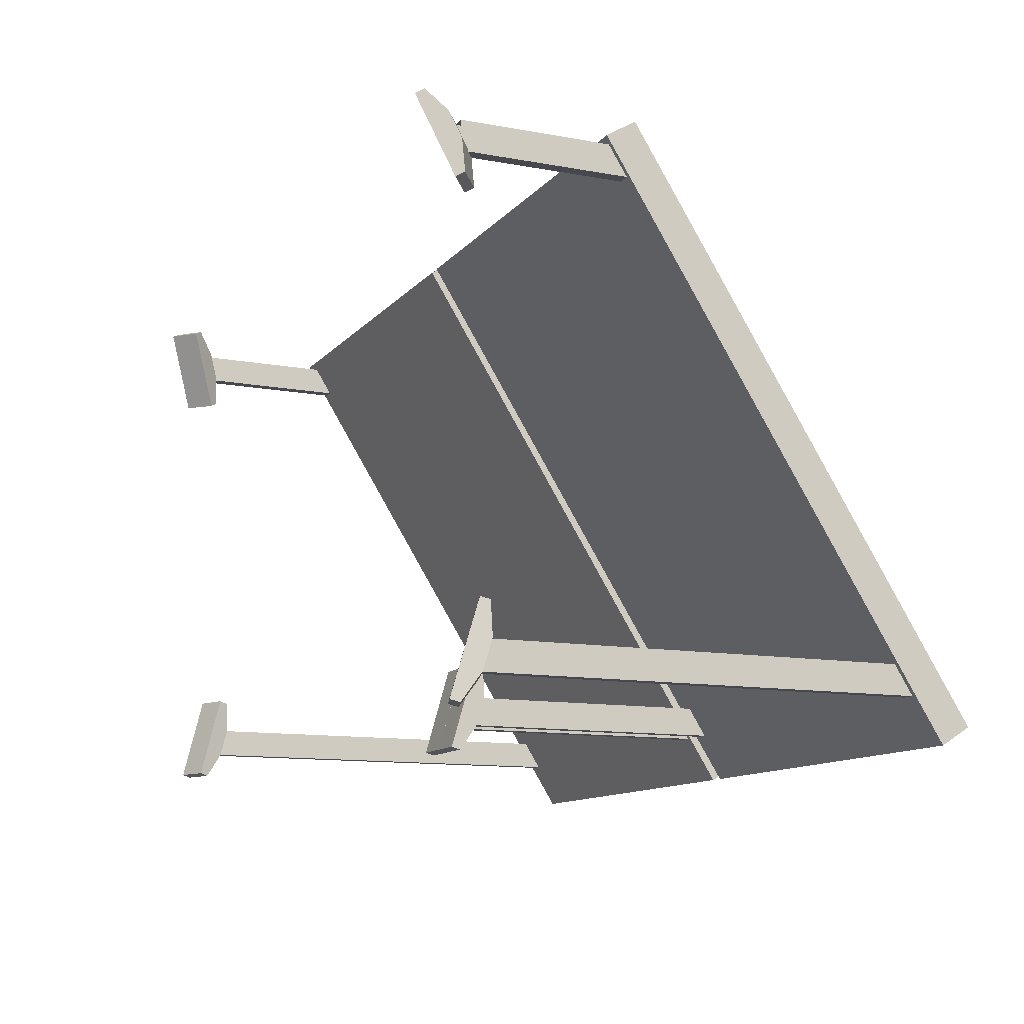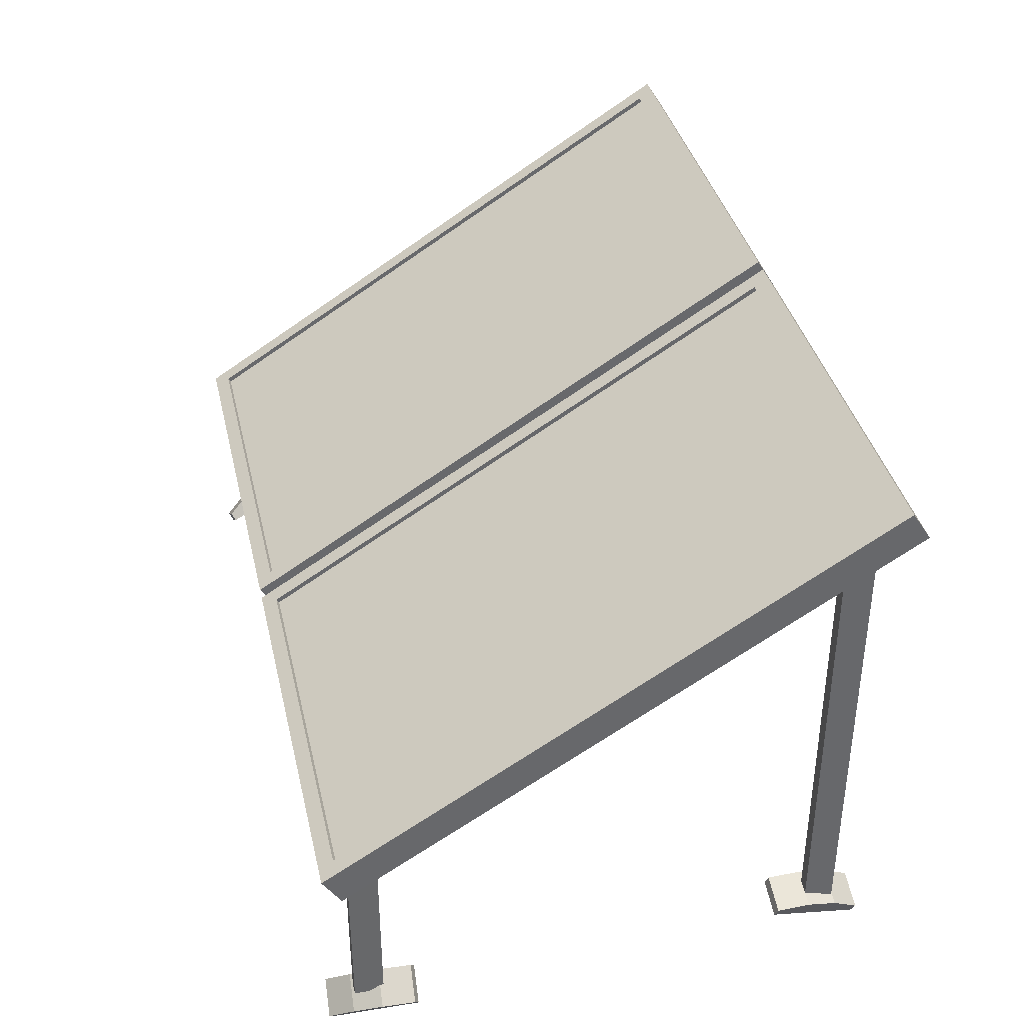
<metadata>
{"format":"obj","ext":"obj","renderer":"f3d","projection":"perspective","resolution":1024,"background":"white","views":[{"elev":-11.8,"azim":66.2,"up":"+Z"},{"elev":37.8,"azim":77.1,"up":"+Y"}]}
</metadata>
<code>
o SolarPanel_Roof_Cube.014
v -1.317 4.137 0.8671
v -1.317 4.226 0.9226
v -1.32 5.185 -0.8059
v -1.32 5.274 -0.7503
v -0.02044 4.14 0.8671
v -0.02066 4.229 0.9226
v -0.02302 5.188 -0.8059
v -0.02323 5.277 -0.7503
v -1.264 4.253 0.8787
v -1.266 5.246 -0.7064
v -0.07672 5.249 -0.7064
v -0.07428 4.256 0.8787
v -1.264 4.24 0.8706
v -1.266 5.233 -0.7145
v -0.07669 5.236 -0.7145
v -0.07425 4.243 0.8706
v -1.273 4.233 0.8815
v -0.8695 4.234 0.8815
v -0.466 4.235 0.8815
v -0.06247 4.236 0.8815
v -1.274 4.435 0.5598
v -0.9145 4.429 0.5707
v -0.8848 4.413 0.5958
v -0.8656 4.439 0.5551
v -1.241 4.412 0.5958
v -1.211 4.428 0.5707
v -1.211 4.248 0.858
v -1.24 4.264 0.8329
v -0.8845 4.265 0.8329
v -0.9141 4.249 0.858
v -0.471 4.44 0.555
v -0.52 4.43 0.5707
v -0.4904 4.414 0.5958
v -0.8461 4.413 0.5958
v -0.8165 4.429 0.5707
v -0.816 4.249 0.858
v -0.8457 4.265 0.8329
v -0.49 4.266 0.8329
v -0.5196 4.25 0.858
v -0.1256 4.431 0.5707
v -0.09588 4.415 0.5958
v -0.4516 4.414 0.5958
v -0.422 4.43 0.5707
v -0.4216 4.25 0.858
v -0.4512 4.266 0.8329
v -0.09552 4.267 0.8329
v -0.1251 4.251 0.858
v -0.06292 4.438 0.5598
v -1.274 4.636 0.2381
v -0.915 4.629 0.2521
v -0.8853 4.613 0.2772
v -1.241 4.612 0.2772
v -1.211 4.628 0.2521
v -1.211 4.448 0.5394
v -1.241 4.464 0.5143
v -0.8849 4.464 0.5143
v -0.9145 4.449 0.5394
v -0.866 4.638 0.2365
v -0.5205 4.63 0.2521
v -0.4908 4.614 0.2772
v -0.8466 4.613 0.2772
v -0.817 4.629 0.2521
v -0.8165 4.449 0.5394
v -0.8462 4.465 0.5143
v -0.4905 4.465 0.5143
v -0.5201 4.45 0.5394
v -0.4715 4.639 0.2365
v -0.126 4.63 0.2521
v -0.09637 4.615 0.2772
v -0.06351 4.639 0.2381
v -0.4521 4.614 0.2772
v -0.4225 4.63 0.2521
v -0.4221 4.45 0.5394
v -0.4517 4.465 0.5143
v -0.09601 4.466 0.5143
v -0.1256 4.451 0.5394
v -1.275 4.838 -0.08369
v -0.8665 4.838 -0.08212
v -0.9155 4.828 -0.06648
v -0.8858 4.812 -0.04136
v -1.242 4.812 -0.04136
v -1.212 4.827 -0.06648
v -1.211 4.647 0.2208
v -1.241 4.663 0.1957
v -0.8854 4.664 0.1957
v -0.915 4.648 0.2208
v -0.521 4.829 -0.06648
v -0.4913 4.813 -0.04136
v -0.8471 4.813 -0.04136
v -0.8175 4.828 -0.06648
v -0.817 4.648 0.2208
v -0.8467 4.664 0.1957
v -0.491 4.665 0.1957
v -0.5206 4.649 0.2208
v -0.472 4.839 -0.08212
v -0.1265 4.83 -0.06648
v -0.09686 4.814 -0.04136
v -0.4526 4.813 -0.04136
v -0.423 4.829 -0.06648
v -0.4225 4.649 0.2208
v -0.4522 4.665 0.1957
v -0.0965 4.666 0.1957
v -0.1261 4.65 0.2208
v -0.06391 4.841 -0.08366
v -0.916 5.028 -0.3851
v -0.8863 5.012 -0.3599
v -1.242 5.011 -0.3599
v -1.212 5.027 -0.3851
v -1.275 5.039 -0.4054
v -1.212 4.847 -0.09777
v -1.242 4.863 -0.1229
v -0.8859 4.863 -0.1229
v -0.9155 4.848 -0.09777
v -0.4725 5.038 -0.4007
v -0.5215 5.029 -0.3851
v -0.4918 5.013 -0.3599
v -0.8475 5.012 -0.3599
v -0.8179 5.028 -0.3851
v -0.8669 5.037 -0.4007
v -0.8175 4.848 -0.09777
v -0.8472 4.864 -0.1229
v -0.4915 4.864 -0.1229
v -0.5211 4.849 -0.09777
v -0.127 5.03 -0.3851
v -0.09735 5.014 -0.3599
v -0.4531 5.013 -0.3599
v -0.4235 5.029 -0.3851
v -0.423 4.849 -0.09777
v -0.4527 4.865 -0.1229
v -0.09699 4.865 -0.1229
v -0.1266 4.85 -0.09777
v -0.06445 5.042 -0.4054
v -1.276 5.241 -0.7271
v -0.9165 5.227 -0.7036
v -0.8868 5.211 -0.6785
v -1.243 5.211 -0.6785
v -1.213 5.226 -0.7036
v -1.212 5.046 -0.4164
v -1.242 5.062 -0.4415
v -0.8864 5.063 -0.4415
v -0.916 5.047 -0.4164
v -0.522 5.228 -0.7036
v -0.4923 5.212 -0.6785
v -0.4685 5.243 -0.7271
v -0.848 5.212 -0.6785
v -0.8184 5.227 -0.7036
v -0.872 5.242 -0.7271
v -0.818 5.047 -0.4164
v -0.8477 5.063 -0.4415
v -0.4919 5.064 -0.4415
v -0.5215 5.048 -0.4164
v -0.1275 5.229 -0.7036
v -0.09784 5.213 -0.6785
v -0.4536 5.213 -0.6785
v -0.424 5.228 -0.7036
v -0.4235 5.048 -0.4164
v -0.4532 5.064 -0.4415
v -0.09748 5.065 -0.4415
v -0.1271 5.049 -0.4164
v -0.0649 5.244 -0.7271
v -0.03665 4.251 -0.6676
v -0.03665 4.251 -0.579
v -0.039 5.143 -0.6676
v -0.039 5.142 -0.579
v -0.07854 5.142 -0.579
v -0.07854 5.143 -0.6676
v -0.0762 4.251 -0.6676
v -0.0762 4.25 -0.579
v -0.000368 4.197 -0.751
v -0.000558 4.275 -0.4814
v -0.000489 4.246 -0.4735
v -0.1123 4.246 -0.4735
v -0.1124 4.274 -0.4814
v -0.1122 4.197 -0.751
v -0.1121 4.168 -0.7431
v -0.000508 4.254 -0.6701
v -0.000571 4.28 -0.5803
v -0.000425 4.22 -0.5633
v -0.000361 4.195 -0.6532
v -0.1124 4.254 -0.6701
v -0.1124 4.28 -0.5803
v -0.1123 4.22 -0.5633
v -0.1122 4.194 -0.6532
v -1.301 3.762 -0.6676
v -1.301 3.761 -0.579
v -1.303 5.14 -0.6676
v -1.303 5.139 -0.579
v -1.264 5.139 -0.579
v -1.264 5.14 -0.6676
v -1.262 3.762 -0.6676
v -1.262 3.761 -0.579
v -1.311 3.703 -0.751
v -1.301 3.677 -0.7431
v -1.337 3.776 -0.4814
v -1.327 3.75 -0.4735
v -1.222 3.788 -0.4735
v -1.232 3.814 -0.4814
v -1.205 3.741 -0.751
v -1.196 3.715 -0.7431
v -1.33 3.757 -0.6701
v -1.339 3.782 -0.5803
v -1.318 3.725 -0.5633
v -1.31 3.701 -0.6532
v -1.225 3.795 -0.6701
v -1.233 3.82 -0.5803
v -1.213 3.763 -0.5633
v -1.204 3.739 -0.6532
v -1.301 3.702 0.7582
v -1.301 3.701 0.8468
v -1.303 4.265 0.7582
v -1.303 4.264 0.8468
v -1.264 4.264 0.8468
v -1.264 4.265 0.7582
v -1.262 3.702 0.7582
v -1.262 3.701 0.8468
v -1.364 3.687 0.6732
v -1.349 3.665 0.6607
v -1.286 3.598 0.9275
v -1.271 3.576 0.915
v -1.18 3.641 0.9098
v -1.195 3.663 0.9224
v -1.272 3.752 0.668
v -1.258 3.73 0.6555
v -1.354 3.682 0.7717
v -1.328 3.652 0.8564
v -1.297 3.606 0.8302
v -1.323 3.636 0.7455
v -1.263 3.747 0.7665
v -1.237 3.717 0.8513
v -1.206 3.671 0.825
v -1.232 3.7 0.7403
v 1.317 4.137 0.8671
v 1.317 4.226 0.9226
v 1.32 5.185 -0.8059
v 1.32 5.274 -0.7503
v 0.02044 4.14 0.8671
v 0.02066 4.229 0.9226
v 0.02302 5.188 -0.8059
v 0.02323 5.277 -0.7503
v 1.264 4.253 0.8787
v 1.266 5.246 -0.7064
v 0.07672 5.249 -0.7064
v 0.07428 4.256 0.8787
v 1.264 4.24 0.8706
v 1.266 5.233 -0.7145
v 0.07669 5.236 -0.7145
v 0.07425 4.243 0.8706
v 1.273 4.233 0.8815
v 0.8695 4.234 0.8815
v 0.466 4.235 0.8815
v 0.06247 4.236 0.8815
v 1.274 4.435 0.5598
v 0.9145 4.429 0.5707
v 0.8848 4.413 0.5958
v 0.8656 4.439 0.5551
v 1.241 4.412 0.5958
v 1.211 4.428 0.5707
v 1.211 4.248 0.858
v 1.24 4.264 0.8329
v 0.8845 4.265 0.8329
v 0.9141 4.249 0.858
v 0.471 4.44 0.555
v 0.52 4.43 0.5707
v 0.4904 4.414 0.5958
v 0.8461 4.413 0.5958
v 0.8165 4.429 0.5707
v 0.816 4.249 0.858
v 0.8457 4.265 0.8329
v 0.49 4.266 0.8329
v 0.5196 4.25 0.858
v 0.1256 4.431 0.5707
v 0.09588 4.415 0.5958
v 0.4516 4.414 0.5958
v 0.422 4.43 0.5707
v 0.4216 4.25 0.858
v 0.4512 4.266 0.8329
v 0.09552 4.267 0.8329
v 0.1251 4.251 0.858
v 0.06292 4.438 0.5598
v 1.274 4.636 0.2381
v 0.915 4.629 0.2521
v 0.8853 4.613 0.2772
v 1.241 4.612 0.2772
v 1.211 4.628 0.2521
v 1.211 4.448 0.5394
v 1.241 4.464 0.5143
v 0.8849 4.464 0.5143
v 0.9145 4.449 0.5394
v 0.866 4.638 0.2365
v 0.5205 4.63 0.2521
v 0.4908 4.614 0.2772
v 0.8466 4.613 0.2772
v 0.817 4.629 0.2521
v 0.8165 4.449 0.5394
v 0.8462 4.465 0.5143
v 0.4905 4.465 0.5143
v 0.5201 4.45 0.5394
v 0.4715 4.639 0.2365
v 0.126 4.63 0.2521
v 0.09637 4.615 0.2772
v 0.06351 4.639 0.2381
v 0.4521 4.614 0.2772
v 0.4225 4.63 0.2521
v 0.4221 4.45 0.5394
v 0.4517 4.465 0.5143
v 0.09601 4.466 0.5143
v 0.1256 4.451 0.5394
v 1.275 4.838 -0.08369
v 0.8665 4.838 -0.08212
v 0.9155 4.828 -0.06648
v 0.8858 4.812 -0.04136
v 1.242 4.812 -0.04136
v 1.212 4.827 -0.06648
v 1.211 4.647 0.2208
v 1.241 4.663 0.1957
v 0.8854 4.664 0.1957
v 0.915 4.648 0.2208
v 0.521 4.829 -0.06648
v 0.4913 4.813 -0.04136
v 0.8471 4.813 -0.04136
v 0.8175 4.828 -0.06648
v 0.817 4.648 0.2208
v 0.8467 4.664 0.1957
v 0.491 4.665 0.1957
v 0.5206 4.649 0.2208
v 0.472 4.839 -0.08212
v 0.1265 4.83 -0.06648
v 0.09686 4.814 -0.04136
v 0.4526 4.813 -0.04136
v 0.423 4.829 -0.06648
v 0.4225 4.649 0.2208
v 0.4522 4.665 0.1957
v 0.0965 4.666 0.1957
v 0.1261 4.65 0.2208
v 0.06391 4.841 -0.08366
v 0.916 5.028 -0.3851
v 0.8863 5.012 -0.3599
v 1.242 5.011 -0.3599
v 1.212 5.027 -0.3851
v 1.275 5.039 -0.4054
v 1.212 4.847 -0.09777
v 1.242 4.863 -0.1229
v 0.8859 4.863 -0.1229
v 0.9155 4.848 -0.09777
v 0.4725 5.038 -0.4007
v 0.5215 5.029 -0.3851
v 0.4918 5.013 -0.3599
v 0.8475 5.012 -0.3599
v 0.8179 5.028 -0.3851
v 0.8669 5.037 -0.4007
v 0.8175 4.848 -0.09777
v 0.8472 4.864 -0.1229
v 0.4915 4.864 -0.1229
v 0.5211 4.849 -0.09777
v 0.127 5.03 -0.3851
v 0.09735 5.014 -0.3599
v 0.4531 5.013 -0.3599
v 0.4235 5.029 -0.3851
v 0.423 4.849 -0.09777
v 0.4527 4.865 -0.1229
v 0.09699 4.865 -0.1229
v 0.1266 4.85 -0.09777
v 0.06445 5.042 -0.4054
v 1.276 5.241 -0.7271
v 0.9165 5.227 -0.7036
v 0.8868 5.211 -0.6785
v 1.243 5.211 -0.6785
v 1.213 5.226 -0.7036
v 1.212 5.046 -0.4164
v 1.242 5.062 -0.4415
v 0.8864 5.063 -0.4415
v 0.916 5.047 -0.4164
v 0.522 5.228 -0.7036
v 0.4923 5.212 -0.6785
v 0.4685 5.243 -0.7271
v 0.848 5.212 -0.6785
v 0.8184 5.227 -0.7036
v 0.872 5.242 -0.7271
v 0.818 5.047 -0.4164
v 0.8477 5.063 -0.4415
v 0.4919 5.064 -0.4415
v 0.5215 5.048 -0.4164
v 0.1275 5.229 -0.7036
v 0.09784 5.213 -0.6785
v 0.4536 5.213 -0.6785
v 0.424 5.228 -0.7036
v 0.4235 5.048 -0.4164
v 0.4532 5.064 -0.4415
v 0.09748 5.065 -0.4415
v 0.1271 5.049 -0.4164
v 0.0649 5.244 -0.7271
v 0.03665 4.251 -0.6676
v 0.03665 4.251 -0.579
v 0.039 5.143 -0.6676
v 0.039 5.142 -0.579
v 0.07854 5.142 -0.579
v 0.07854 5.143 -0.6676
v 0.0762 4.251 -0.6676
v 0.0762 4.25 -0.579
v 0.000368 4.197 -0.751
v 0 4.169 -0.7431
v 0.000558 4.275 -0.4814
v 0.000489 4.246 -0.4735
v 0.1123 4.246 -0.4735
v 0.1124 4.274 -0.4814
v 0.1122 4.197 -0.751
v 0.1121 4.168 -0.7431
v 0.000508 4.254 -0.6701
v 0.000571 4.28 -0.5803
v 0.000425 4.22 -0.5633
v 0.000361 4.195 -0.6532
v 0.1124 4.254 -0.6701
v 0.1124 4.28 -0.5803
v 0.1123 4.22 -0.5633
v 0.1122 4.194 -0.6532
v 1.301 3.762 -0.6676
v 1.301 3.761 -0.579
v 1.303 5.14 -0.6676
v 1.303 5.139 -0.579
v 1.264 5.139 -0.579
v 1.264 5.14 -0.6676
v 1.262 3.762 -0.6676
v 1.262 3.761 -0.579
v 1.311 3.703 -0.751
v 1.301 3.677 -0.7431
v 1.337 3.776 -0.4814
v 1.327 3.75 -0.4735
v 1.222 3.788 -0.4735
v 1.232 3.814 -0.4814
v 1.205 3.741 -0.751
v 1.196 3.715 -0.7431
v 1.33 3.757 -0.6701
v 1.339 3.782 -0.5803
v 1.318 3.725 -0.5633
v 1.31 3.701 -0.6532
v 1.225 3.795 -0.6701
v 1.233 3.82 -0.5803
v 1.213 3.763 -0.5633
v 1.204 3.739 -0.6532
v 1.301 3.702 0.7582
v 1.301 3.701 0.8468
v 1.303 4.265 0.7582
v 1.303 4.264 0.8468
v 1.264 4.264 0.8468
v 1.264 4.265 0.7582
v 1.262 3.702 0.7582
v 1.262 3.701 0.8468
v 1.364 3.687 0.6732
v 1.349 3.665 0.6607
v 1.286 3.598 0.9275
v 1.271 3.576 0.915
v 1.18 3.641 0.9098
v 1.195 3.663 0.9224
v 1.272 3.752 0.668
v 1.258 3.73 0.6555
v 1.354 3.682 0.7717
v 1.328 3.652 0.8564
v 1.297 3.606 0.8302
v 1.323 3.636 0.7455
v 1.263 3.747 0.7665
v 1.237 3.717 0.8513
v 1.206 3.671 0.825
v 1.232 3.7 0.7403
f 1 2 4 3
f 3 4 8 7
f 7 8 6 5
f 5 6 2 1
f 3 7 5 1
f 4 2 9 10
f 12 11 15 16
f 2 6 12 9
f 8 4 10 11
f 6 8 11 12
f 10 9 13 14
f 9 12 16 13
f 11 10 14 15
f 21 26 22 24
f 24 23 29 18
f 17 28 25 21
f 18 30 27 17
f 22 23 24
f 25 26 21
f 27 28 17
f 29 30 18
f 24 35 32 31
f 31 33 38 19
f 18 37 34 24
f 19 39 36 18
f 32 33 31
f 34 35 24
f 36 37 18
f 38 39 19
f 31 43 40 48
f 48 41 46 20
f 19 45 42 31
f 20 47 44 19
f 40 41 48
f 42 43 31
f 44 45 19
f 46 47 20
f 49 53 50 58
f 58 51 56 24
f 21 55 52 49
f 24 57 54 21
f 50 51 58
f 52 53 49
f 54 55 21
f 56 57 24
f 58 62 59 67
f 67 60 65 31
f 24 64 61 58
f 31 66 63 24
f 59 60 67
f 61 62 58
f 63 64 24
f 65 66 31
f 67 72 68 70
f 70 69 75 48
f 31 74 71 67
f 48 76 73 31
f 68 69 70
f 71 72 67
f 73 74 31
f 75 76 48
f 77 82 79 78
f 78 80 85 58
f 49 84 81 77
f 58 86 83 49
f 79 80 78
f 81 82 77
f 83 84 49
f 85 86 58
f 78 90 87 95
f 95 88 93 67
f 58 92 89 78
f 67 94 91 58
f 87 88 95
f 89 90 78
f 91 92 58
f 93 94 67
f 95 99 96 104
f 104 97 102 70
f 67 101 98 95
f 70 103 100 67
f 96 97 104
f 98 99 95
f 100 101 67
f 102 103 70
f 109 108 105 119
f 119 106 112 78
f 77 111 107 109
f 78 113 110 77
f 105 106 119
f 107 108 109
f 110 111 77
f 112 113 78
f 119 118 115 114
f 114 116 122 95
f 78 121 117 119
f 95 123 120 78
f 115 116 114
f 117 118 119
f 120 121 78
f 122 123 95
f 114 127 124 132
f 132 125 130 104
f 95 129 126 114
f 104 131 128 95
f 124 125 132
f 126 127 114
f 128 129 95
f 130 131 104
f 133 137 134 147
f 147 135 140 119
f 109 139 136 133
f 119 141 138 109
f 134 135 147
f 136 137 133
f 138 139 109
f 140 141 119
f 147 146 142 144
f 144 143 150 114
f 119 149 145 147
f 114 151 148 119
f 142 143 144
f 145 146 147
f 148 149 119
f 150 151 114
f 144 155 152 160
f 160 153 158 132
f 114 157 154 144
f 132 159 156 114
f 152 153 160
f 154 155 144
f 156 157 114
f 158 159 132
f 22 26 25 28 27 30 29 23
f 32 35 34 37 36 39 38 33
f 40 43 42 45 44 47 46 41
f 50 53 52 55 54 57 56 51
f 59 62 61 64 63 66 65 60
f 68 72 71 74 73 76 75 69
f 79 82 81 84 83 86 85 80
f 87 90 89 92 91 94 93 88
f 96 99 98 101 100 103 102 97
f 105 108 107 111 110 113 112 106
f 115 118 117 121 120 123 122 116
f 124 127 126 129 128 131 130 125
f 134 137 136 139 138 141 140 135
f 142 146 145 149 148 151 150 143
f 152 155 154 157 156 159 158 153
f 163 164 162 161
f 166 167 168 165
f 162 168 167 161
f 161 167 166 163
f 164 165 168 162
f 176 179 401 169
f 180 174 175 183
f 401 175 174 169
f 177 181 173 170
f 179 183 175 401
f 171 172 182 178
f 178 182 183 179
f 169 174 180 176
f 176 180 181 177
f 173 181 182 172
f 181 180 183 182
f 170 171 178 177
f 177 178 179 176
f 186 184 185 187
f 189 188 191 190
f 184 186 189 190
f 187 185 191 188
f 200 192 193 203
f 204 207 199 198
f 193 192 198 199
f 201 194 197 205
f 203 193 199 207
f 195 202 206 196
f 202 203 207 206
f 192 200 204 198
f 200 201 205 204
f 197 196 206 205
f 205 206 207 204
f 194 201 202 195
f 201 200 203 202
f 170 173 172 171
f 194 195 196 197
f 210 208 209 211
f 213 212 215 214
f 208 210 213 214
f 211 209 215 212
f 224 216 217 227
f 228 231 223 222
f 217 216 222 223
f 225 218 221 229
f 227 217 223 231
f 219 226 230 220
f 226 227 231 230
f 216 224 228 222
f 224 225 229 228
f 221 220 230 229
f 229 230 231 228
f 218 225 226 219
f 225 224 227 226
f 218 219 220 221
f 232 234 235 233
f 234 238 239 235
f 238 236 237 239
f 236 232 233 237
f 234 232 236 238
f 235 241 240 233
f 243 247 246 242
f 233 240 243 237
f 239 242 241 235
f 237 243 242 239
f 241 245 244 240
f 240 244 247 243
f 242 246 245 241
f 252 255 253 257
f 255 249 260 254
f 248 252 256 259
f 249 248 258 261
f 253 255 254
f 256 252 257
f 258 248 259
f 260 249 261
f 255 262 263 266
f 262 250 269 264
f 249 255 265 268
f 250 249 267 270
f 263 262 264
f 265 255 266
f 267 249 268
f 269 250 270
f 262 279 271 274
f 279 251 277 272
f 250 262 273 276
f 251 250 275 278
f 271 279 272
f 273 262 274
f 275 250 276
f 277 251 278
f 280 289 281 284
f 289 255 287 282
f 252 280 283 286
f 255 252 285 288
f 281 289 282
f 283 280 284
f 285 252 286
f 287 255 288
f 289 298 290 293
f 298 262 296 291
f 255 289 292 295
f 262 255 294 297
f 290 298 291
f 292 289 293
f 294 255 295
f 296 262 297
f 298 301 299 303
f 301 279 306 300
f 262 298 302 305
f 279 262 304 307
f 299 301 300
f 302 298 303
f 304 262 305
f 306 279 307
f 308 309 310 313
f 309 289 316 311
f 280 308 312 315
f 289 280 314 317
f 310 309 311
f 312 308 313
f 314 280 315
f 316 289 317
f 309 326 318 321
f 326 298 324 319
f 289 309 320 323
f 298 289 322 325
f 318 326 319
f 320 309 321
f 322 289 323
f 324 298 325
f 326 335 327 330
f 335 301 333 328
f 298 326 329 332
f 301 298 331 334
f 327 335 328
f 329 326 330
f 331 298 332
f 333 301 334
f 340 350 336 339
f 350 309 343 337
f 308 340 338 342
f 309 308 341 344
f 336 350 337
f 338 340 339
f 341 308 342
f 343 309 344
f 350 345 346 349
f 345 326 353 347
f 309 350 348 352
f 326 309 351 354
f 346 345 347
f 348 350 349
f 351 309 352
f 353 326 354
f 345 363 355 358
f 363 335 361 356
f 326 345 357 360
f 335 326 359 362
f 355 363 356
f 357 345 358
f 359 326 360
f 361 335 362
f 364 378 365 368
f 378 350 371 366
f 340 364 367 370
f 350 340 369 372
f 365 378 366
f 367 364 368
f 369 340 370
f 371 350 372
f 378 375 373 377
f 375 345 381 374
f 350 378 376 380
f 345 350 379 382
f 373 375 374
f 376 378 377
f 379 350 380
f 381 345 382
f 375 391 383 386
f 391 363 389 384
f 345 375 385 388
f 363 345 387 390
f 383 391 384
f 385 375 386
f 387 345 388
f 389 363 390
f 253 254 260 261 258 259 256 257
f 263 264 269 270 267 268 265 266
f 271 272 277 278 275 276 273 274
f 281 282 287 288 285 286 283 284
f 290 291 296 297 294 295 292 293
f 299 300 306 307 304 305 302 303
f 310 311 316 317 314 315 312 313
f 318 319 324 325 322 323 320 321
f 327 328 333 334 331 332 329 330
f 336 337 343 344 341 342 338 339
f 346 347 353 354 351 352 348 349
f 355 356 361 362 359 360 357 358
f 365 366 371 372 369 370 367 368
f 373 374 381 382 379 380 376 377
f 383 384 389 390 387 388 385 386
f 394 392 393 395
f 397 396 399 398
f 393 392 398 399
f 392 394 397 398
f 395 393 399 396
f 408 400 401 411
f 412 415 407 406
f 401 400 406 407
f 409 402 405 413
f 411 401 407 415
f 403 410 414 404
f 410 411 415 414
f 400 408 412 406
f 408 409 413 412
f 405 404 414 413
f 413 414 415 412
f 402 409 410 403
f 409 408 411 410
f 418 419 417 416
f 421 422 423 420
f 416 422 421 418
f 419 420 423 417
f 432 435 425 424
f 436 430 431 439
f 425 431 430 424
f 433 437 429 426
f 435 439 431 425
f 427 428 438 434
f 434 438 439 435
f 424 430 436 432
f 432 436 437 433
f 429 437 438 428
f 437 436 439 438
f 426 427 434 433
f 433 434 435 432
f 402 403 404 405
f 426 429 428 427
f 442 443 441 440
f 445 446 447 444
f 440 446 445 442
f 443 444 447 441
f 456 459 449 448
f 460 454 455 463
f 449 455 454 448
f 457 461 453 450
f 459 463 455 449
f 451 452 462 458
f 458 462 463 459
f 448 454 460 456
f 456 460 461 457
f 453 461 462 452
f 461 460 463 462
f 450 451 458 457
f 457 458 459 456
f 450 453 452 451

</code>
